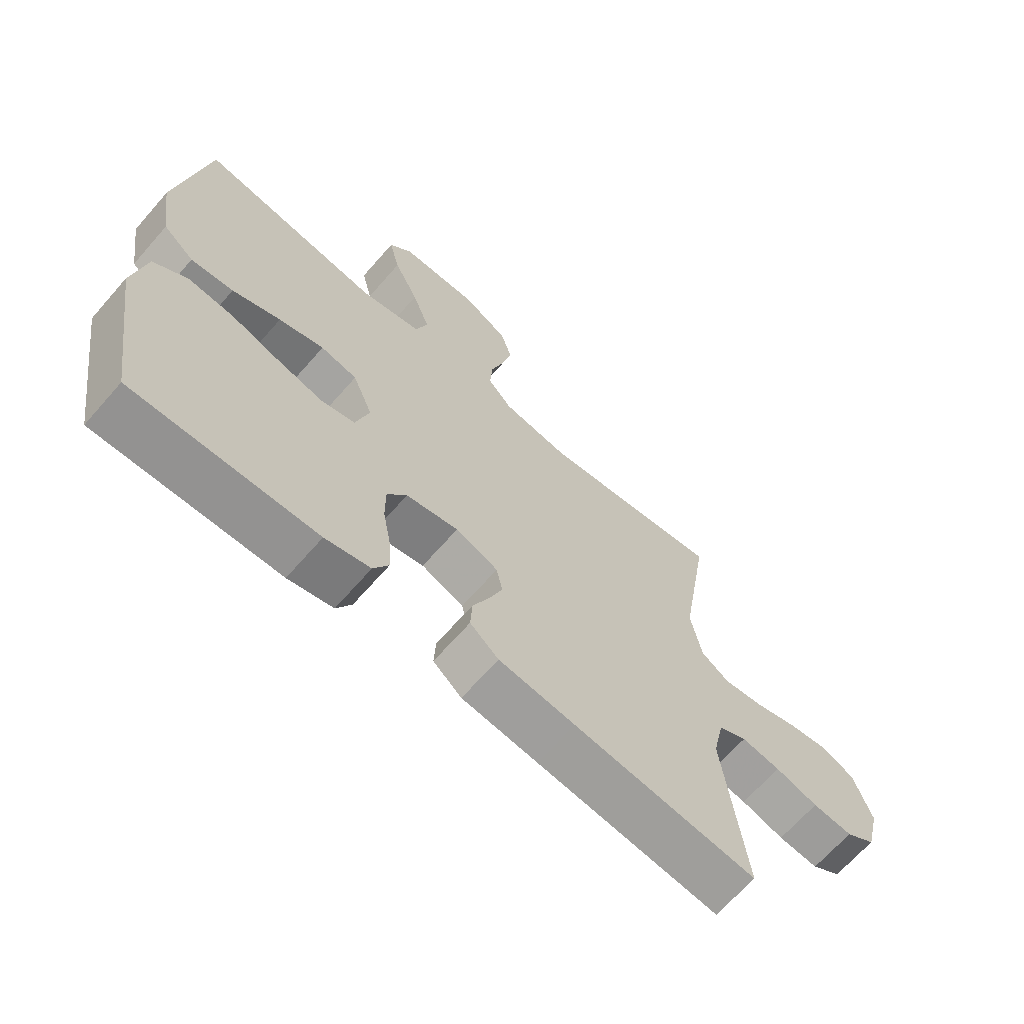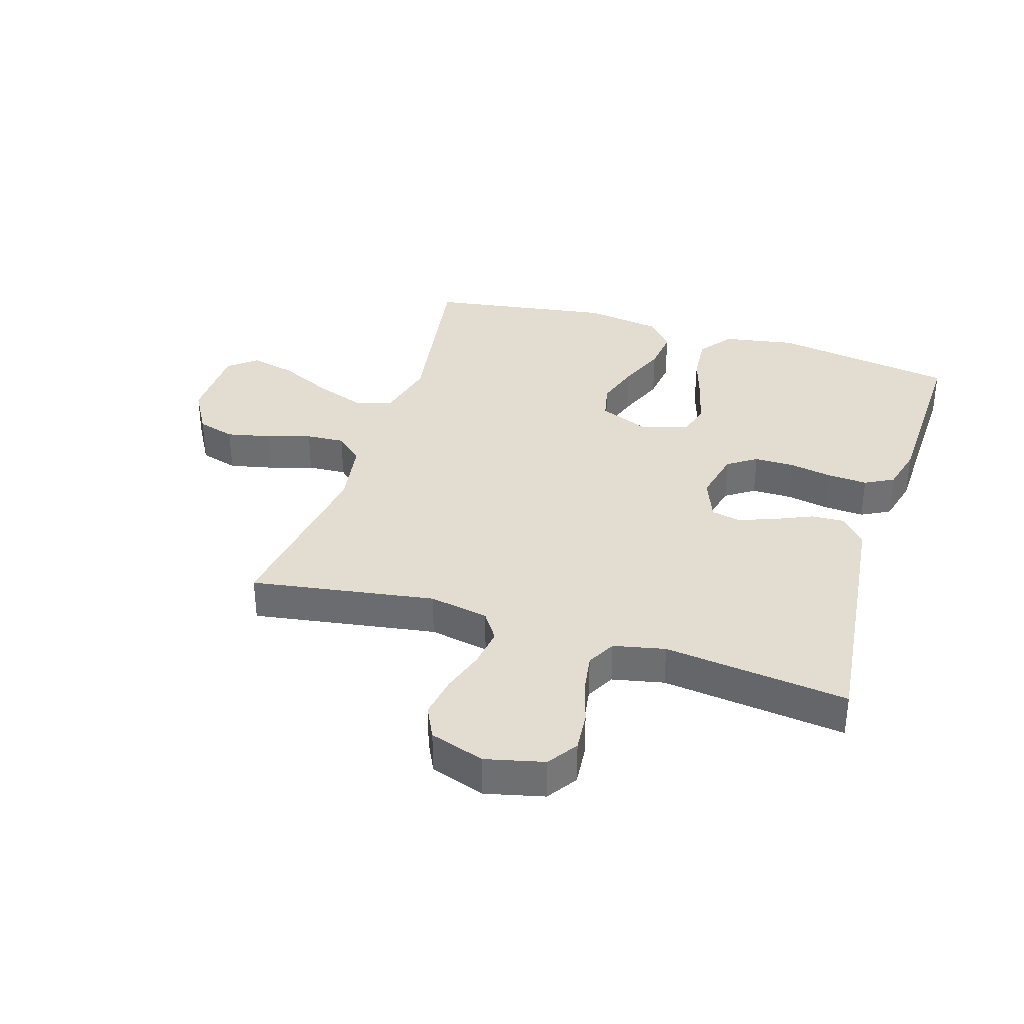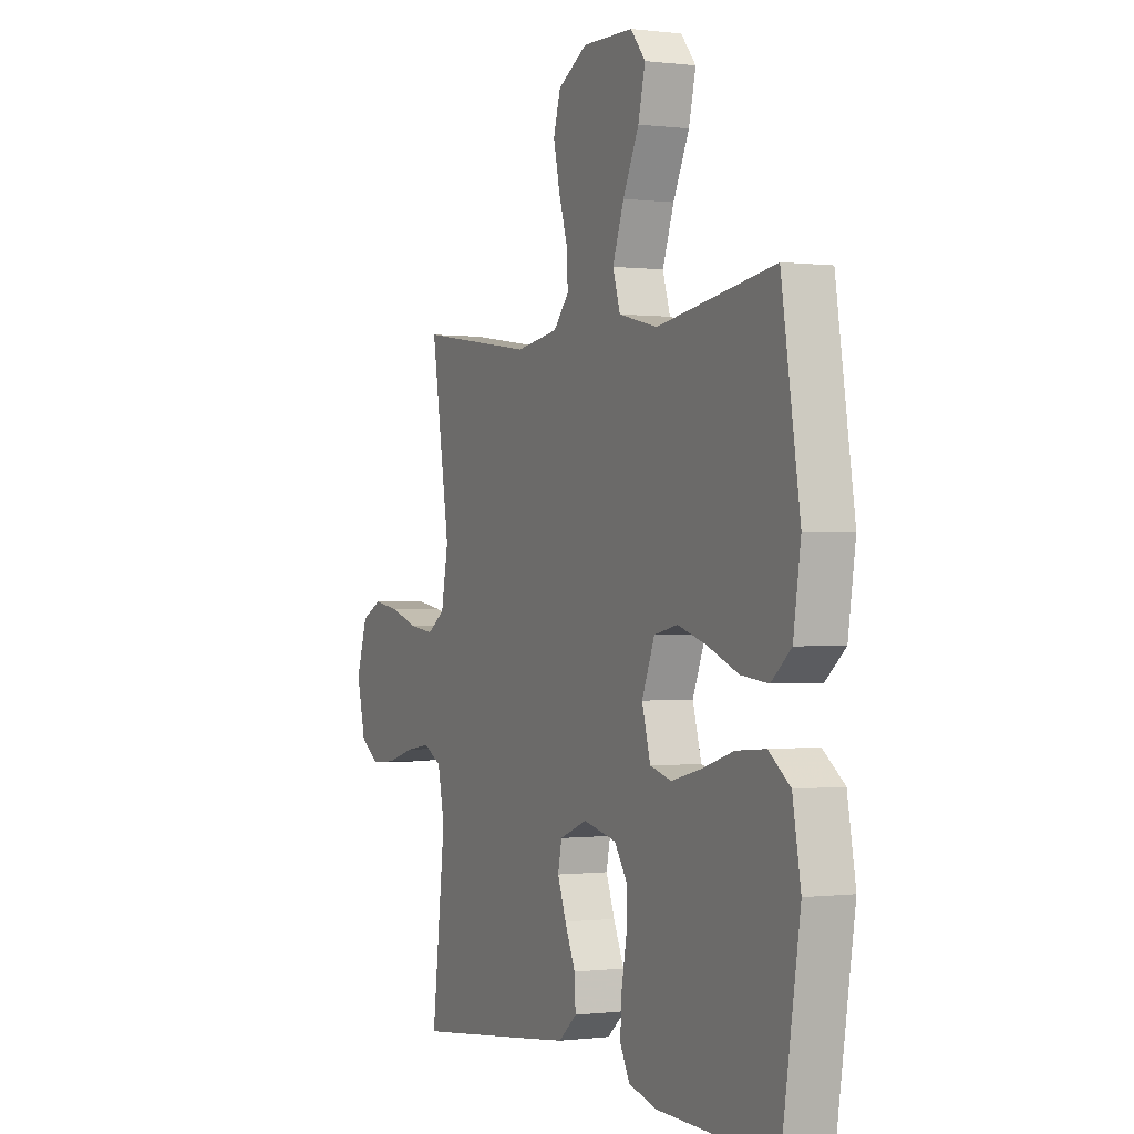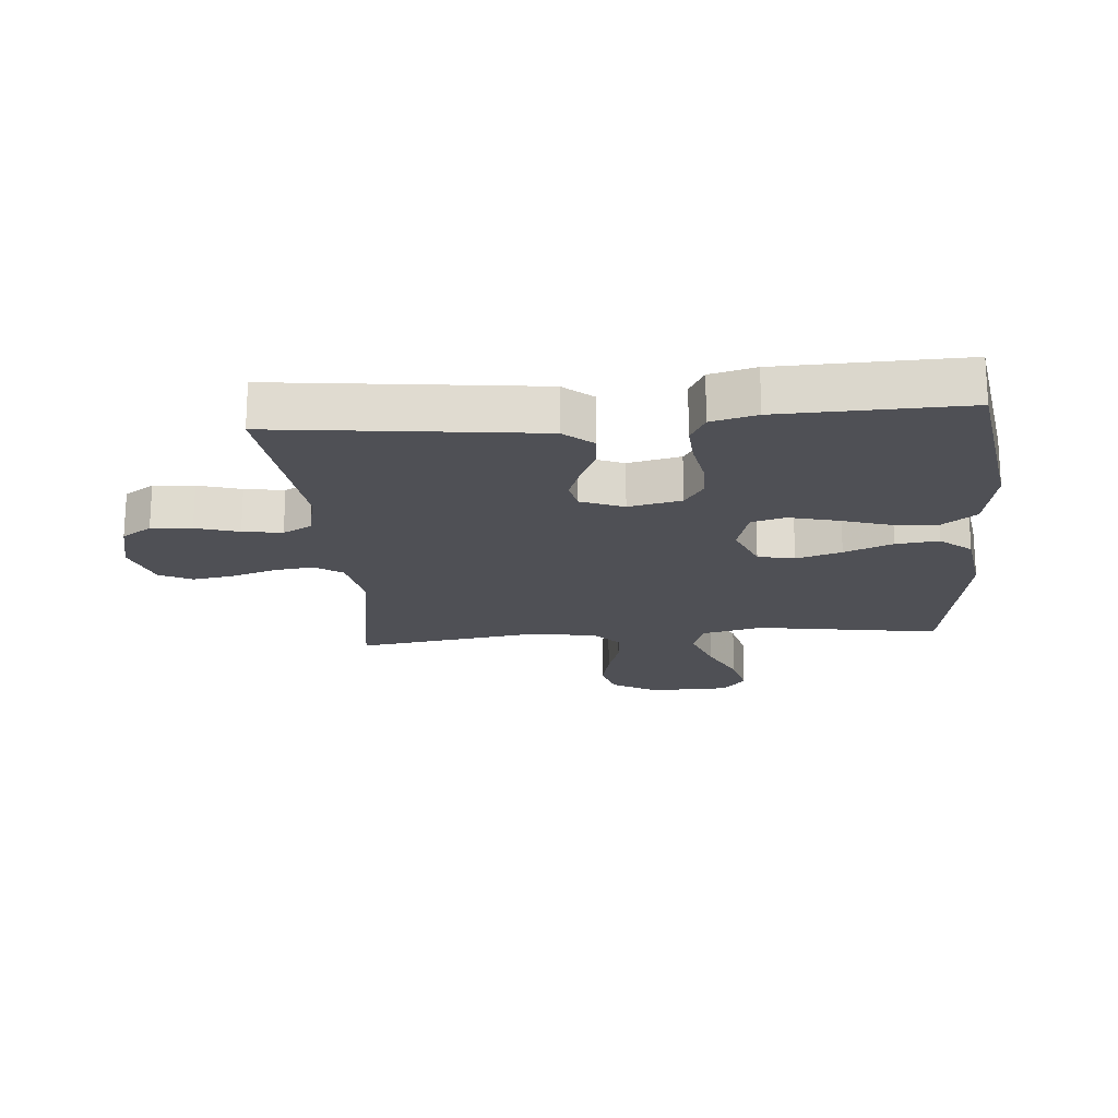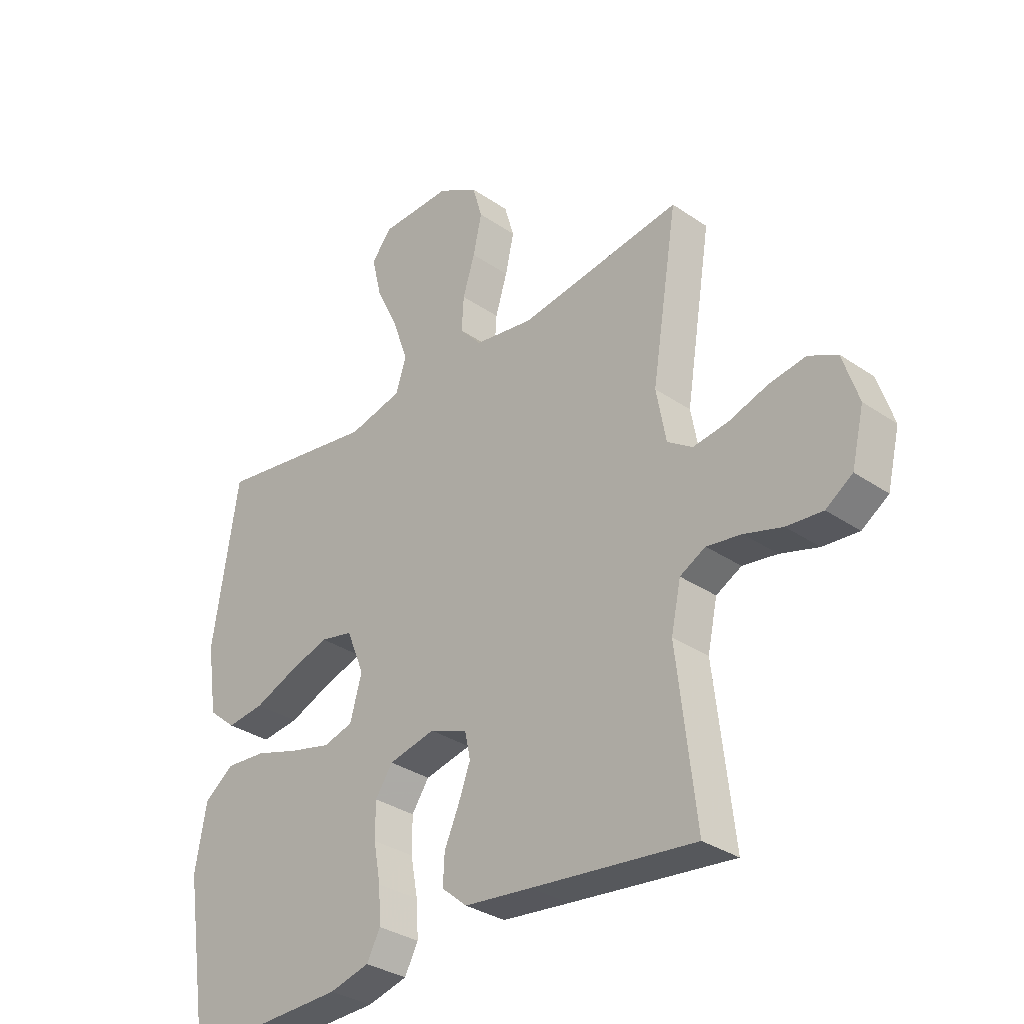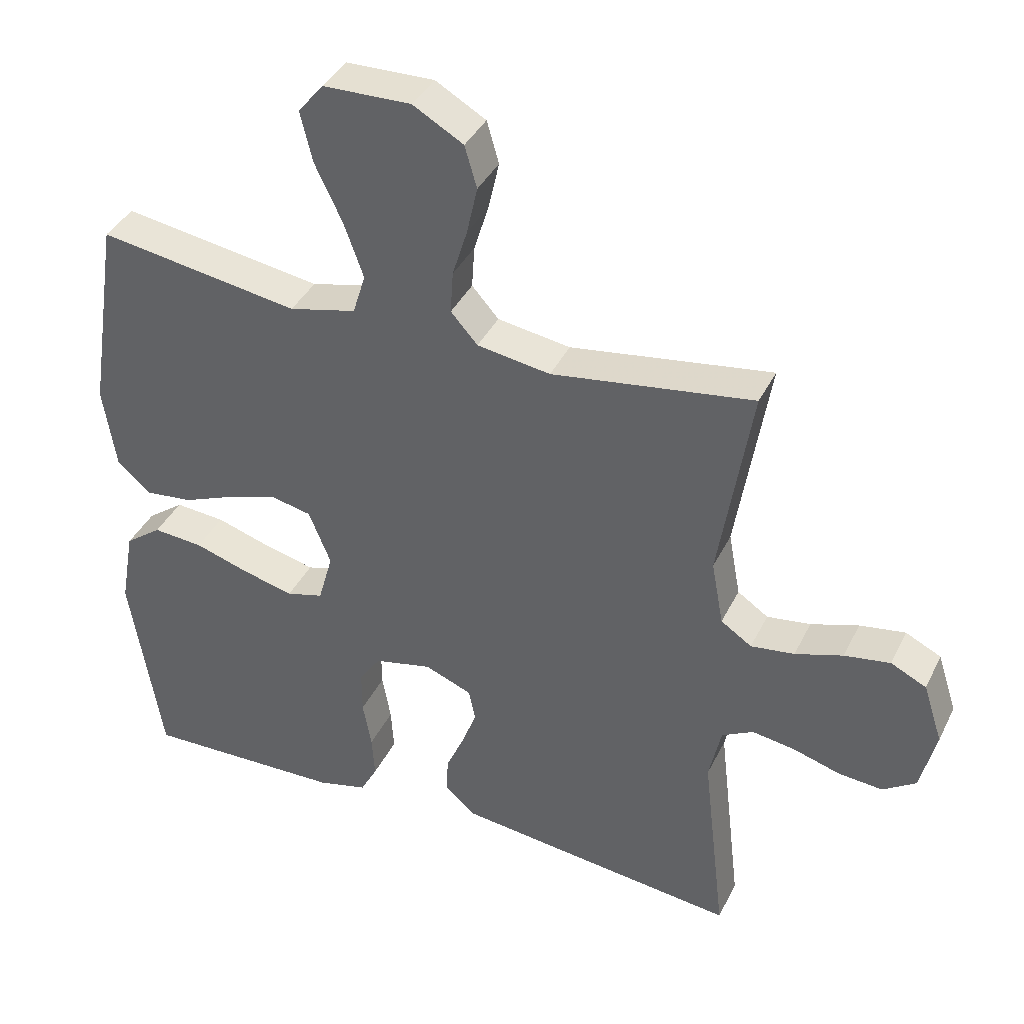
<metadata>
{"format":"obj","ext":"obj","renderer":"f3d","projection":"perspective","resolution":1024,"background":"white","views":[{"elev":-67.3,"azim":-41.2,"up":"+Z"},{"elev":35.1,"azim":107.4,"up":"+Y"},{"elev":-0.3,"azim":-115.3,"up":"+Z"},{"elev":-19.4,"azim":-175.2,"up":"+Y"},{"elev":-32.6,"azim":46.5,"up":"+Z"},{"elev":38.7,"azim":24.1,"up":"+Z"}]}
</metadata>
<code>
v -0.5 0.07 0.5
v -0.2 0.07 0.453
v -0.1 0.07 0.477
v -0.081 0.07 0.538
v -0.11 0.07 0.619
v -0.151 0.07 0.705
v -0.169 0.07 0.78
v -0.131 0.07 0.826
v 0 0.07 0.829
v 0.075 0.07 0.786
v 0.093 0.07 0.724
v 0.077 0.07 0.652
v 0.055 0.07 0.581
v 0.051 0.07 0.518
v 0.091 0.07 0.473
v 0.2 0.07 0.456
v 0.5 0.07 0.5
v 0.452 0.07 0.2
v 0.47 0.07 0.103
v 0.516 0.07 0.072
v 0.581 0.07 0.081
v 0.652 0.07 0.104
v 0.72 0.07 0.115
v 0.773 0.07 0.089
v 0.802 0.07 0
v 0.779 0.07 -0.095
v 0.73 0.07 -0.128
v 0.664 0.07 -0.122
v 0.594 0.07 -0.101
v 0.53 0.07 -0.091
v 0.483 0.07 -0.116
v 0.465 0.07 -0.2
v 0.5 0.07 -0.5
v 0.2 0.07 -0.465
v 0.075 0.07 -0.45
v 0.028 0.07 -0.41
v 0.031 0.07 -0.355
v 0.058 0.07 -0.294
v 0.08 0.07 -0.235
v 0.07 0.07 -0.187
v 0 0.07 -0.159
v -0.086 0.07 -0.178
v -0.118 0.07 -0.225
v -0.118 0.07 -0.29
v -0.105 0.07 -0.361
v -0.101 0.07 -0.426
v -0.126 0.07 -0.473
v -0.2 0.07 -0.492
v -0.5 0.07 -0.5
v -0.547 0.07 -0.2
v -0.526 0.07 -0.083
v -0.471 0.07 -0.042
v -0.396 0.07 -0.048
v -0.314 0.07 -0.074
v -0.238 0.07 -0.093
v -0.183 0.07 -0.078
v -0.161 0.07 0
v -0.194 0.07 0.081
v -0.254 0.07 0.094
v -0.328 0.07 0.071
v -0.407 0.07 0.039
v -0.477 0.07 0.031
v -0.528 0.07 0.074
v -0.547 0.07 0.2
v -0.5 0 0.5
v -0.2 0 0.453
v -0.1 0 0.477
v -0.081 0 0.538
v -0.11 0 0.619
v -0.151 0 0.705
v -0.169 0 0.78
v -0.131 0 0.826
v 0 0 0.829
v 0.075 0 0.786
v 0.093 0 0.724
v 0.077 0 0.652
v 0.055 0 0.581
v 0.051 0 0.518
v 0.091 0 0.473
v 0.2 0 0.456
v 0.5 0 0.5
v 0.452 0 0.2
v 0.47 0 0.103
v 0.516 0 0.072
v 0.581 0 0.081
v 0.652 0 0.104
v 0.72 0 0.115
v 0.773 0 0.089
v 0.802 0 0
v 0.779 0 -0.095
v 0.73 0 -0.128
v 0.664 0 -0.122
v 0.594 0 -0.101
v 0.53 0 -0.091
v 0.483 0 -0.116
v 0.465 0 -0.2
v 0.5 0 -0.5
v 0.2 0 -0.465
v 0.075 0 -0.45
v 0.028 0 -0.41
v 0.031 0 -0.355
v 0.058 0 -0.294
v 0.08 0 -0.235
v 0.07 0 -0.187
v 0 0 -0.159
v -0.086 0 -0.178
v -0.118 0 -0.225
v -0.118 0 -0.29
v -0.105 0 -0.361
v -0.101 0 -0.426
v -0.126 0 -0.473
v -0.2 0 -0.492
v -0.5 0 -0.5
v -0.547 0 -0.2
v -0.526 0 -0.083
v -0.471 0 -0.042
v -0.396 0 -0.048
v -0.314 0 -0.074
v -0.238 0 -0.093
v -0.183 0 -0.078
v -0.161 0 0
v -0.194 0 0.081
v -0.254 0 0.094
v -0.328 0 0.071
v -0.407 0 0.039
v -0.477 0 0.031
v -0.528 0 0.074
v -0.547 0 0.2
f 64 1 2
f 63 64 2
f 62 63 2
f 61 62 2
f 60 61 2
f 59 60 2 3
f 58 59 3
f 57 58 3 4
f 52 53 54
f 51 52 54
f 50 51 54
f 49 50 54
f 48 49 54
f 47 48 54
f 46 47 54
f 45 46 54
f 44 45 54
f 43 44 54 55
f 42 43 55 56
f 36 37 38
f 35 36 38
f 34 35 38
f 33 34 38
f 32 33 38
f 31 32 38 39
f 30 31 39 40
f 27 28 29
f 26 27 29
f 25 26 29
f 24 25 29
f 23 24 29
f 22 23 29
f 21 22 29
f 20 21 29 30
f 30 40 41
f 20 30 41
f 19 20 41
f 16 17 18
f 42 56 57
f 41 42 57
f 19 41 57
f 18 19 57
f 16 18 57
f 15 16 57
f 11 12 13
f 10 11 13
f 9 10 13
f 8 9 13
f 7 8 13
f 6 7 13
f 5 6 13
f 14 15 57 4
f 4 5 13 14
f 66 65 128
f 66 128 127
f 66 127 126
f 66 126 125
f 66 125 124
f 67 66 124 123
f 67 123 122
f 68 67 122 121
f 118 117 116
f 118 116 115
f 118 115 114
f 118 114 113
f 118 113 112
f 118 112 111
f 118 111 110
f 118 110 109
f 118 109 108
f 119 118 108 107
f 120 119 107 106
f 102 101 100
f 102 100 99
f 102 99 98
f 102 98 97
f 102 97 96
f 103 102 96 95
f 104 103 95 94
f 93 92 91
f 93 91 90
f 93 90 89
f 93 89 88
f 93 88 87
f 93 87 86
f 93 86 85
f 94 93 85 84
f 105 104 94
f 105 94 84
f 105 84 83
f 82 81 80
f 121 120 106
f 121 106 105
f 121 105 83
f 121 83 82
f 121 82 80
f 121 80 79
f 77 76 75
f 77 75 74
f 77 74 73
f 77 73 72
f 77 72 71
f 77 71 70
f 77 70 69
f 68 121 79 78
f 78 77 69 68
f 1 65 66 2
f 2 66 67 3
f 3 67 68 4
f 4 68 69 5
f 5 69 70 6
f 6 70 71 7
f 7 71 72 8
f 8 72 73 9
f 9 73 74 10
f 10 74 75 11
f 11 75 76 12
f 12 76 77 13
f 13 77 78 14
f 14 78 79 15
f 15 79 80 16
f 16 80 81 17
f 17 81 82 18
f 18 82 83 19
f 19 83 84 20
f 20 84 85 21
f 21 85 86 22
f 22 86 87 23
f 23 87 88 24
f 24 88 89 25
f 25 89 90 26
f 26 90 91 27
f 27 91 92 28
f 28 92 93 29
f 29 93 94 30
f 30 94 95 31
f 31 95 96 32
f 32 96 97 33
f 33 97 98 34
f 34 98 99 35
f 35 99 100 36
f 36 100 101 37
f 37 101 102 38
f 38 102 103 39
f 39 103 104 40
f 40 104 105 41
f 41 105 106 42
f 42 106 107 43
f 43 107 108 44
f 44 108 109 45
f 45 109 110 46
f 46 110 111 47
f 47 111 112 48
f 48 112 113 49
f 49 113 114 50
f 50 114 115 51
f 51 115 116 52
f 52 116 117 53
f 53 117 118 54
f 54 118 119 55
f 55 119 120 56
f 56 120 121 57
f 57 121 122 58
f 58 122 123 59
f 59 123 124 60
f 60 124 125 61
f 61 125 126 62
f 62 126 127 63
f 63 127 128 64
f 64 128 65 1

</code>
